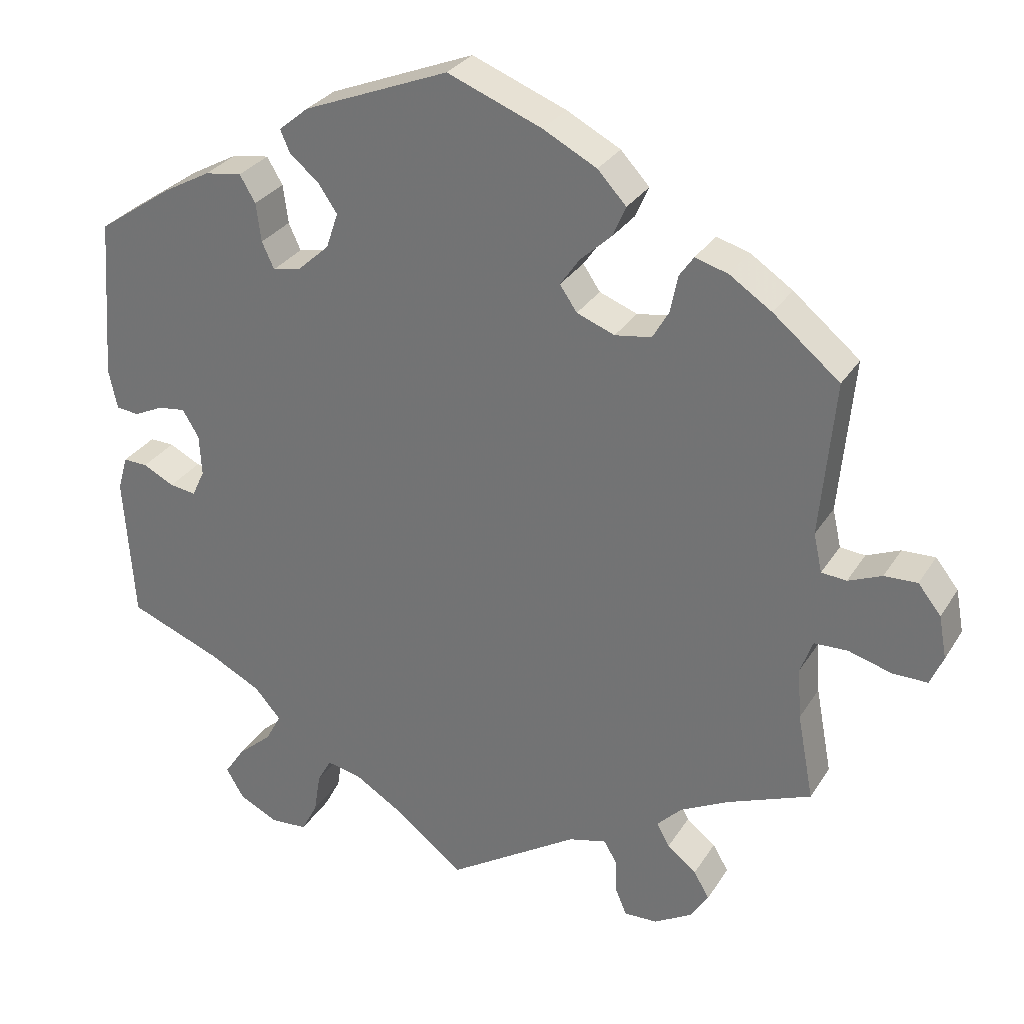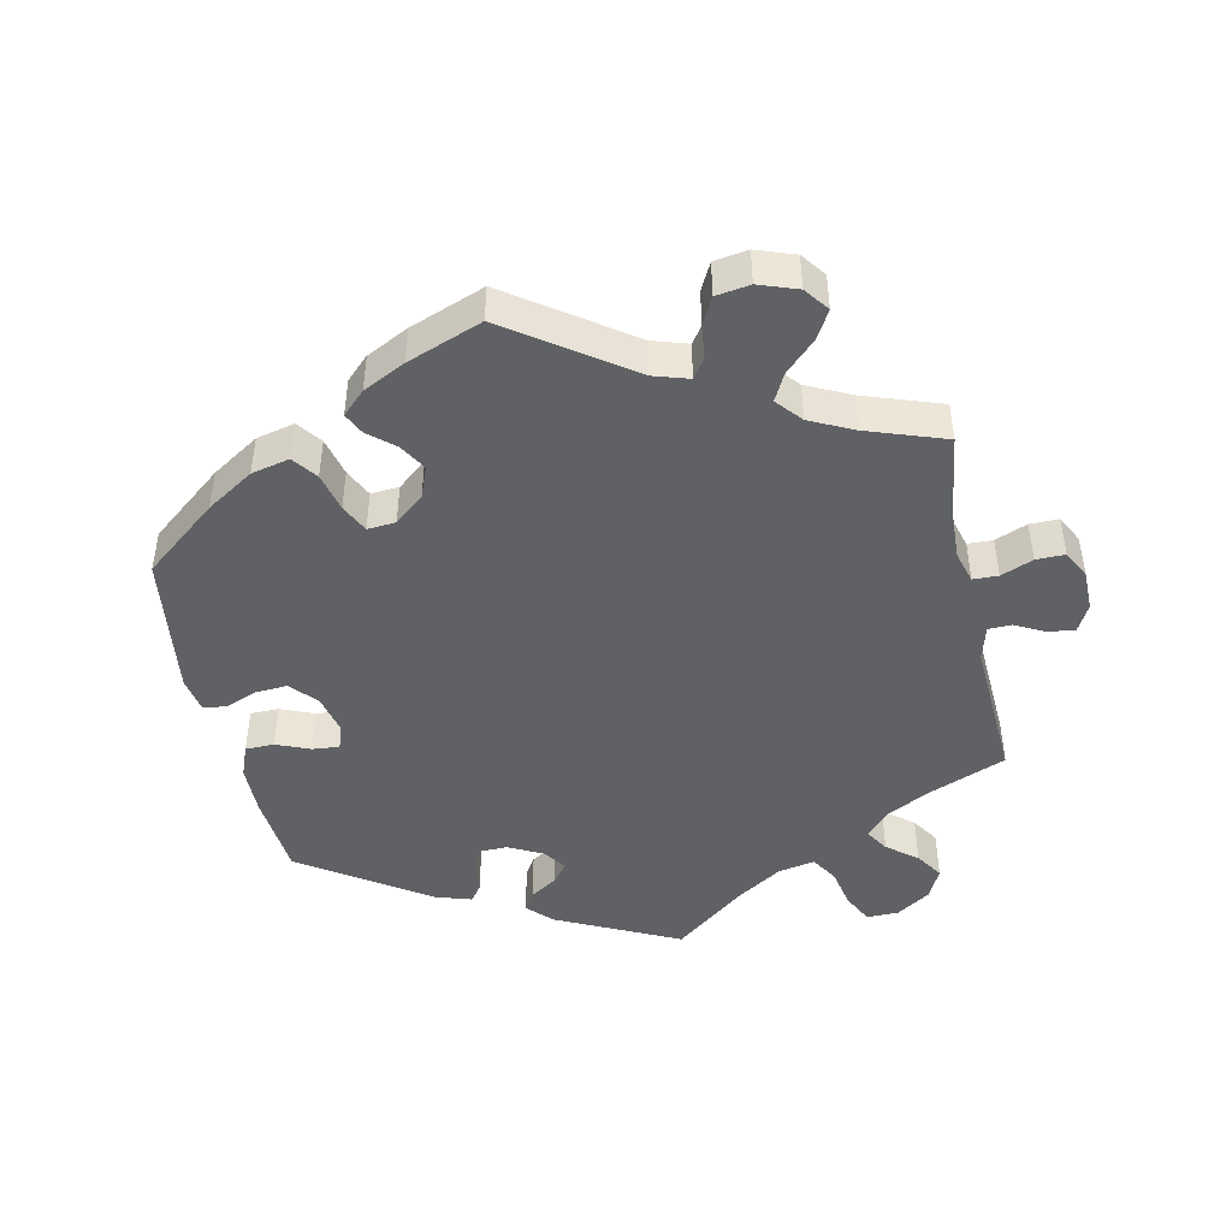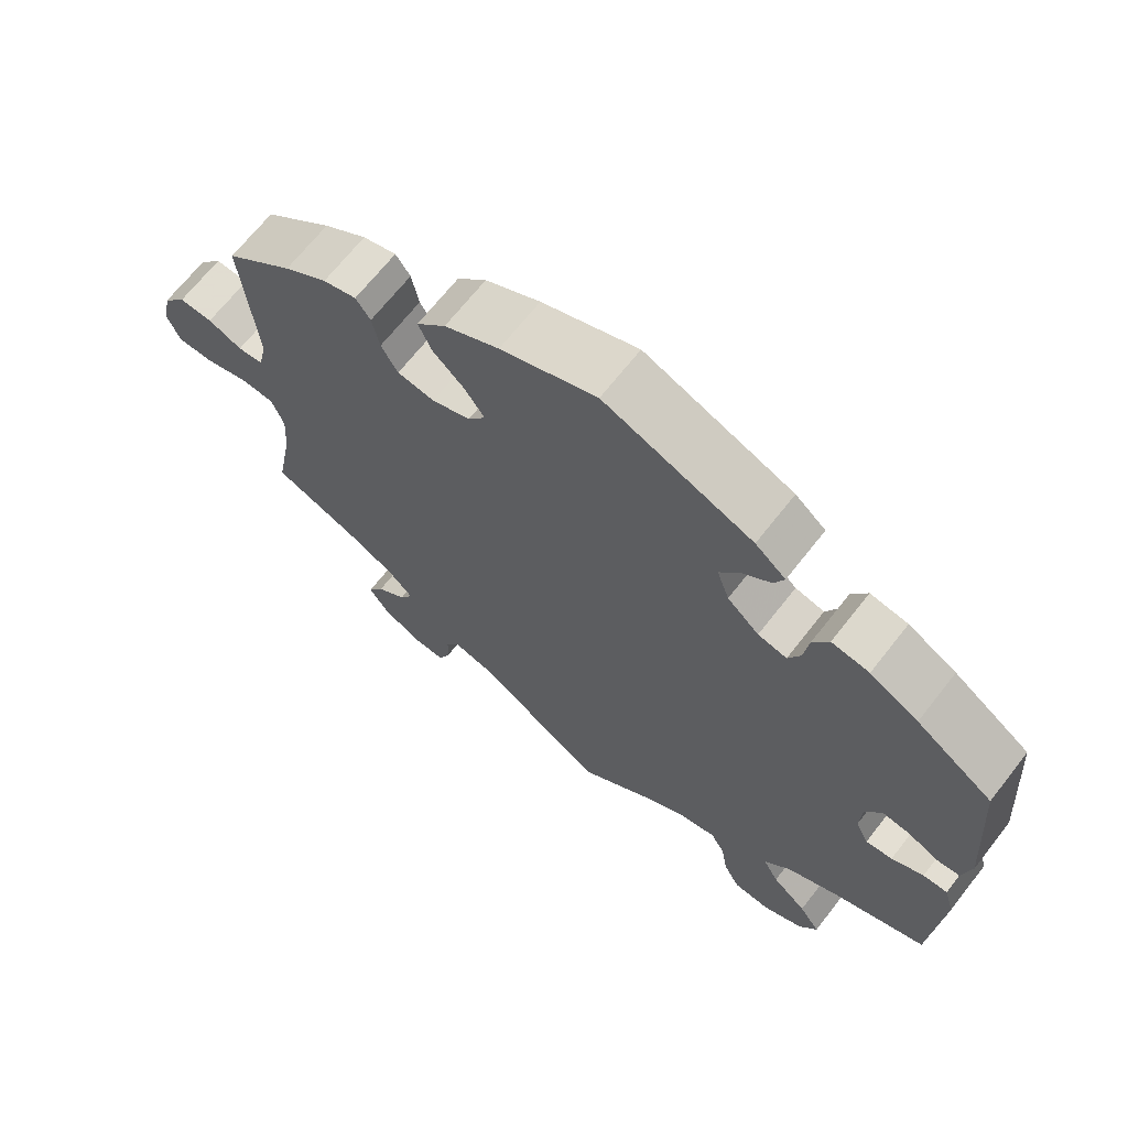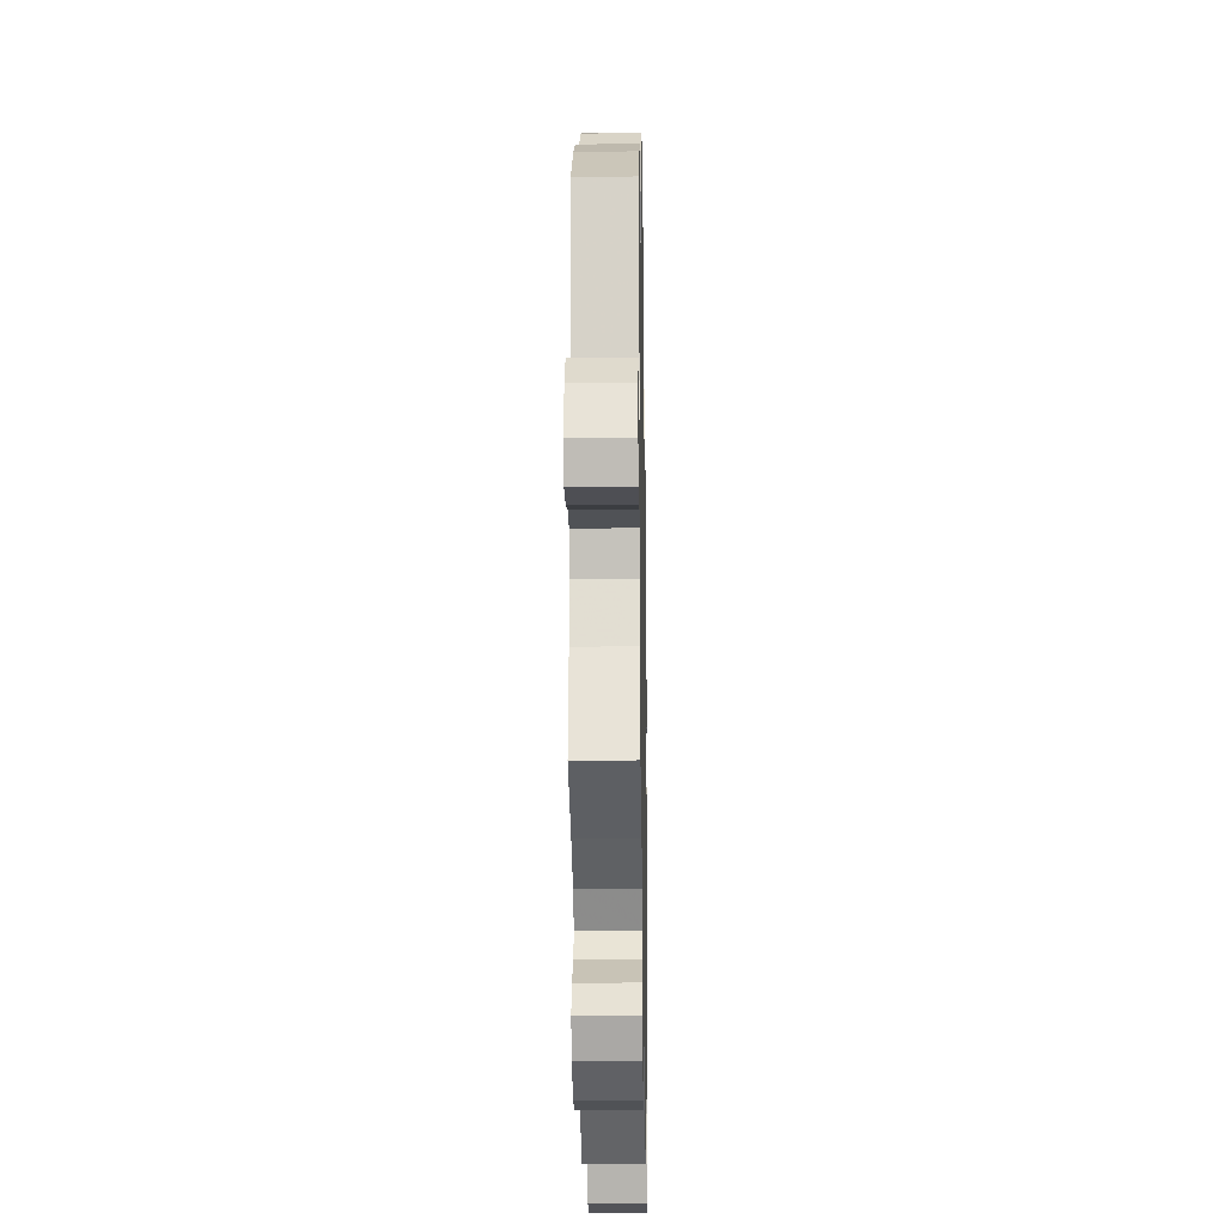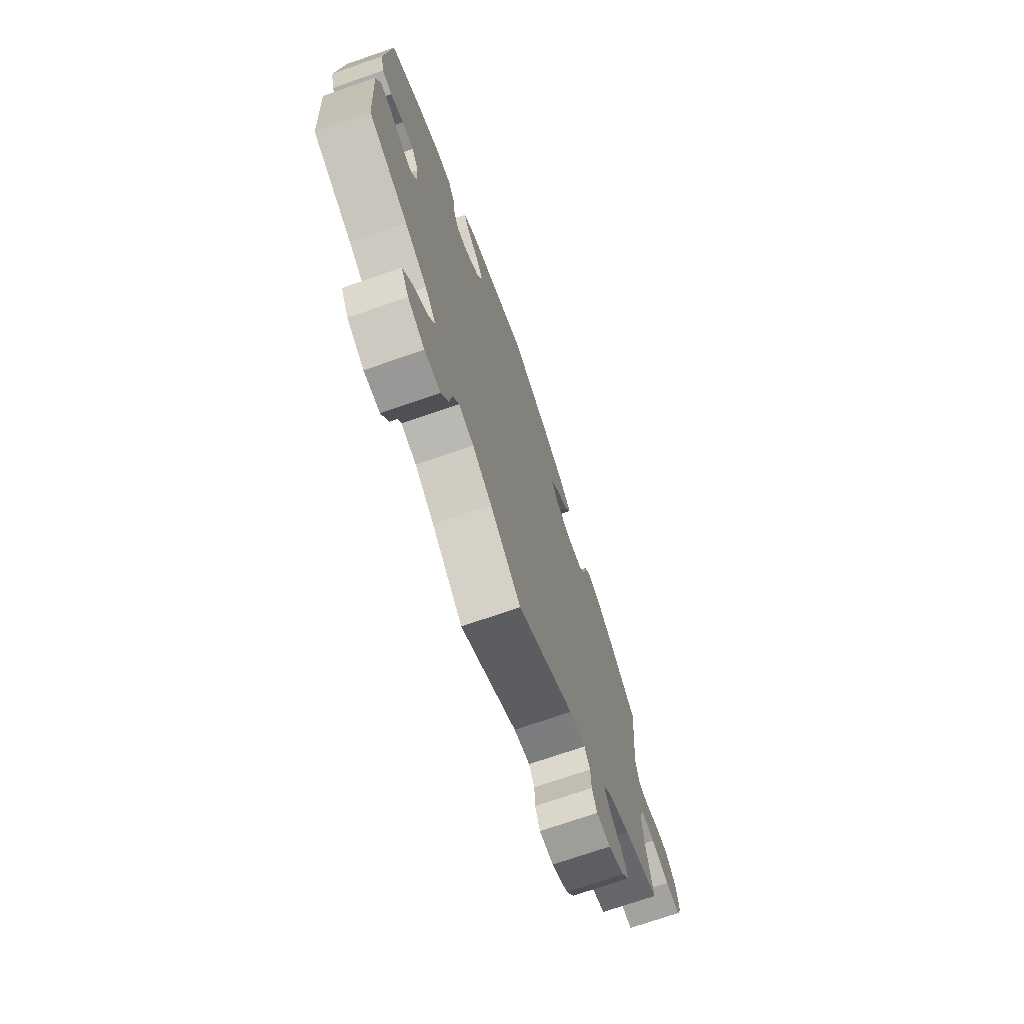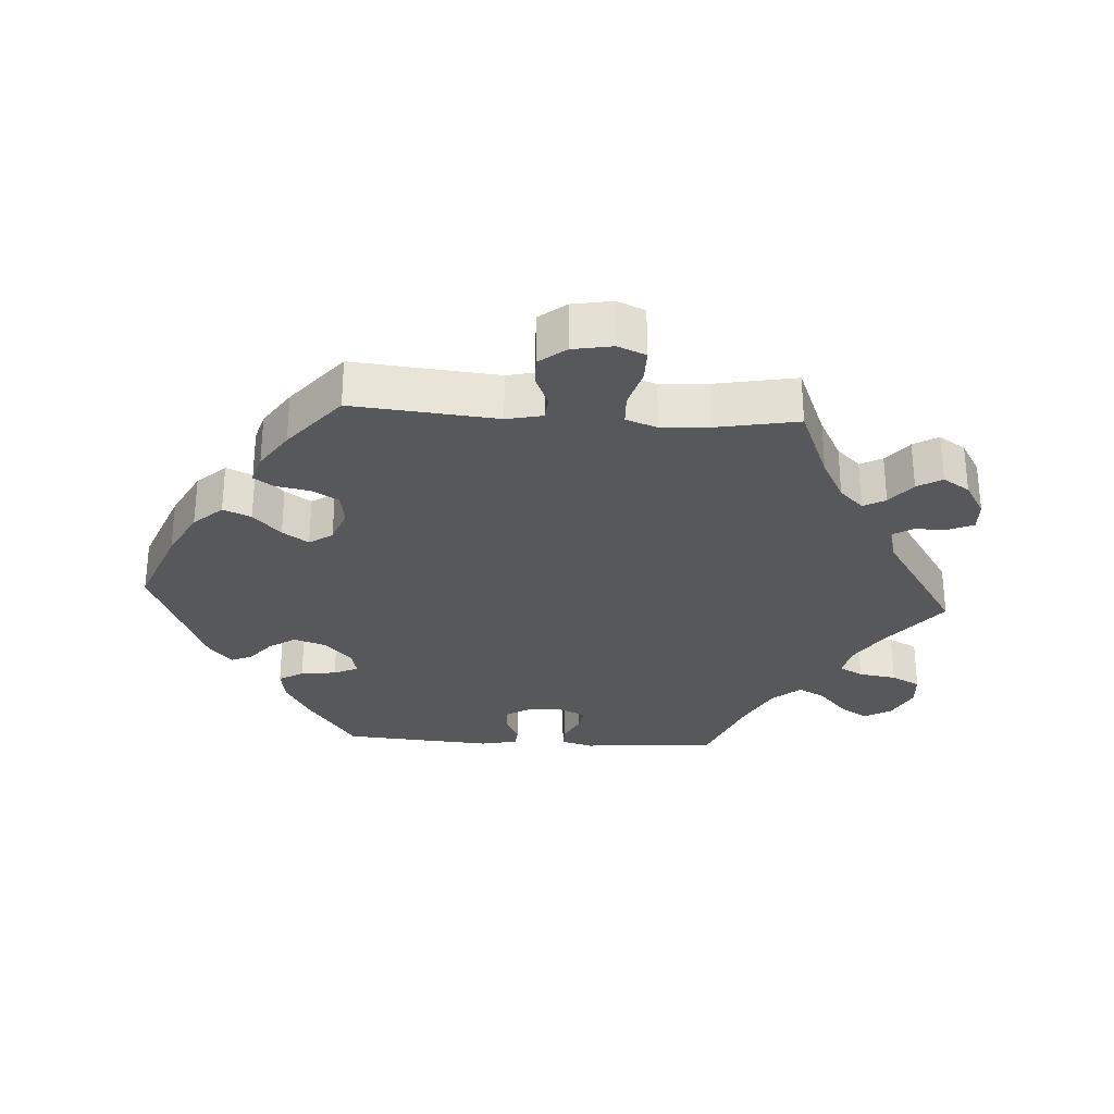
<metadata>
{"format":"obj","ext":"obj","renderer":"f3d","projection":"perspective","resolution":1024,"background":"white","views":[{"elev":29.9,"azim":26.4,"up":"+Z"},{"elev":-45.4,"azim":72.2,"up":"+Y"},{"elev":67.9,"azim":-141.9,"up":"+Z"},{"elev":-18.3,"azim":91.0,"up":"+Z"},{"elev":-72.6,"azim":-70.9,"up":"+Z"},{"elev":-28.7,"azim":86.3,"up":"+Y"}]}
</metadata>
<code>
v -0.165 0.07 0.399
v -0.29 0.07 0.391
v 0.229 0.07 0.445
v -0.164 0.07 -0.503
v 0.376 0.07 -0.494
v 0.633 0.07 -0.084
v 0.352 0.07 -0.393
v -0.397 0.07 -0.565
v -0.551 0.07 -0.106
v -0.204 0.07 0.538
v -0.283 0.07 0.337
v 0.517 0.07 0.093
v 0.526 0.07 -0.069
v 0.385 0.07 0.425
v 0.509 0.07 -0.116
v 0.235 0.07 0.31
v -0.312 0.07 0.428
v 0.335 0.07 -0.462
v 0.317 0.07 -0.429
v 0.514 0.07 -0.188
v 0 0.07 -0.62
v 0 0.07 0.62
v -0.407 0.07 0.011
v -0.317 0.07 -0.634
v 0.319 0.07 0.409
v 0.682 0.07 -0.084
v -0.468 0.07 0.044
v 0.419 0.07 -0.358
v -0.408 0.07 -0.36
v -0.431 0.07 0.383
v 0.184 0.07 -0.501
v -0.298 0.07 -0.439
v -0.335 0.07 -0.397
v -0.233 0.07 -0.529
v -0.51 0.07 0.024
v -0.372 0.07 -0.607
v 0.7 0.07 -0.042
v -0.459 0.07 -0.08
v -0.368 0.07 -0.522
v -0.364 0.07 0.42
v -0.182 0.07 0.349
v -0.537 0.07 -0.31
v 0.657 0.07 0.058
v -0.537 0.07 0.31
v 0.564 0.07 0.036
v -0.265 0.07 -0.63
v -0.101 0.07 -0.542
v 0.185 0.07 0.404
v -0.192 0.07 0.439
v -0.554 0.07 0.083
v -0.266 0.07 0.3
v 0.182 0.07 0.33
v -0.43 0.07 0.049
v -0.226 0.07 0.309
v 0.286 0.07 0.318
v 0.255 0.07 -0.517
v 0.207 0.07 0.53
v 0.537 0.07 -0.31
v 0.257 0.07 -0.567
v 0.537 0.07 0.31
v -0.232 0.07 0.471
v 0.237 0.07 -0.487
v -0.537 0.07 -0.057
v 0.529 0.07 0.039
v -0.246 0.07 0.503
v -0.32 0.07 -0.48
v 0.247 0.07 0.487
v 0.158 0.07 0.365
v 0.689 0.07 0.018
v 0.573 0.07 -0.067
v 0.339 0.07 0.438
v -0.542 0.07 0.027
v -0.213 0.07 -0.493
v 0.132 0.07 0.569
v -0.503 0.07 -0.058
v 0.309 0.07 0.358
v 0.444 0.07 0.386
v -0.422 0.07 -0.085
v 0.398 0.07 -0.531
v 0.319 0.07 -0.602
v 0.273 0.07 -0.604
v 0.611 0.07 0.056
v 0.372 0.07 -0.571
v -0.242 0.07 -0.586
v -0.404 0.07 -0.047
v -0.165 -0 0.399
v -0.29 -0 0.391
v 0.229 -0 0.445
v -0.164 -0 -0.503
v 0.376 -0 -0.494
v 0.633 -0 -0.084
v 0.352 -0 -0.393
v -0.397 -0 -0.565
v -0.551 -0 -0.106
v -0.204 -0 0.538
v -0.283 -0 0.337
v 0.517 -0 0.093
v 0.526 -0 -0.069
v 0.385 -0 0.425
v 0.509 -0 -0.116
v 0.235 -0 0.31
v -0.312 -0 0.428
v 0.335 -0 -0.462
v 0.317 -0 -0.429
v 0.514 -0 -0.188
v 0 -0 -0.62
v 0 -0 0.62
v -0.407 -0 0.011
v -0.317 -0 -0.634
v 0.319 -0 0.409
v 0.682 -0 -0.084
v -0.468 -0 0.044
v 0.419 -0 -0.358
v -0.408 -0 -0.36
v -0.431 -0 0.383
v 0.184 -0 -0.501
v -0.298 -0 -0.439
v -0.335 -0 -0.397
v -0.233 -0 -0.529
v -0.51 -0 0.024
v -0.372 -0 -0.607
v 0.7 -0 -0.042
v -0.459 -0 -0.08
v -0.368 -0 -0.522
v -0.364 -0 0.42
v -0.182 -0 0.349
v -0.537 -0 -0.31
v 0.657 -0 0.058
v -0.537 -0 0.31
v 0.564 -0 0.036
v -0.265 -0 -0.63
v -0.101 -0 -0.542
v 0.185 -0 0.404
v -0.192 -0 0.439
v -0.554 -0 0.083
v -0.266 -0 0.3
v 0.182 -0 0.33
v -0.43 -0 0.049
v -0.226 -0 0.309
v 0.286 -0 0.318
v 0.255 -0 -0.517
v 0.207 -0 0.53
v 0.537 -0 -0.31
v 0.257 -0 -0.567
v 0.537 -0 0.31
v -0.232 -0 0.471
v 0.237 -0 -0.487
v -0.537 -0 -0.057
v 0.529 -0 0.039
v -0.246 -0 0.503
v -0.32 -0 -0.48
v 0.247 -0 0.487
v 0.158 -0 0.365
v 0.689 -0 0.018
v 0.573 -0 -0.067
v 0.339 -0 0.438
v -0.542 -0 0.027
v -0.213 -0 -0.493
v 0.132 -0 0.569
v -0.503 -0 -0.058
v 0.309 -0 0.358
v 0.444 -0 0.386
v -0.422 -0 -0.085
v 0.398 -0 -0.531
v 0.319 -0 -0.602
v 0.273 -0 -0.604
v 0.611 -0 0.056
v 0.372 -0 -0.571
v -0.242 -0 -0.586
v -0.404 -0 -0.047
f 29 42 9 63
f 33 29 63 75
f 32 33 75 38
f 36 8 39 66
f 36 66 32
f 24 36 32
f 34 84 46 24
f 73 34 24 32
f 4 73 32 38
f 31 21 47
f 62 31 47 4
f 80 81 59 56
f 80 56 62
f 83 80 62
f 18 5 79 83
f 19 18 83 62
f 7 19 62 4
f 20 58 28
f 15 20 28 7
f 13 15 7 4
f 37 26 6 70
f 37 70 13
f 69 37 13
f 45 82 43 69
f 64 45 69 13
f 12 64 13 4
f 76 25 71 14
f 55 76 14 77
f 57 67 3 48
f 57 48 68
f 74 57 68
f 22 74 68
f 10 22 68
f 49 61 65 10
f 1 49 10 68
f 41 1 68 52
f 40 17 2 11
f 40 11 51
f 30 40 51
f 44 30 51
f 50 44 51
f 27 35 72 50
f 53 27 50 51
f 23 53 51 54
f 4 38 78
f 4 78 85
f 55 77 60 12
f 16 55 12 4
f 41 52 16 4
f 54 41 4
f 85 23 54 4
f 148 94 127 114
f 160 148 114 118
f 123 160 118 117
f 151 124 93 121
f 117 151 121
f 117 121 109
f 109 131 169 119
f 117 109 119 158
f 123 117 158 89
f 132 106 116
f 89 132 116 147
f 141 144 166 165
f 147 141 165
f 147 165 168
f 168 164 90 103
f 147 168 103 104
f 89 147 104 92
f 113 143 105
f 92 113 105 100
f 89 92 100 98
f 155 91 111 122
f 98 155 122
f 98 122 154
f 154 128 167 130
f 98 154 130 149
f 89 98 149 97
f 99 156 110 161
f 162 99 161 140
f 133 88 152 142
f 153 133 142
f 153 142 159
f 153 159 107
f 153 107 95
f 95 150 146 134
f 153 95 134 86
f 137 153 86 126
f 96 87 102 125
f 136 96 125
f 136 125 115
f 136 115 129
f 136 129 135
f 135 157 120 112
f 136 135 112 138
f 139 136 138 108
f 163 123 89
f 170 163 89
f 97 145 162 140
f 89 97 140 101
f 89 101 137 126
f 89 126 139
f 89 139 108 170
f 9 94 148 63
f 63 148 160 75
f 75 160 123 38
f 38 123 163 78
f 78 163 170 85
f 85 170 108 23
f 23 108 138 53
f 53 138 112 27
f 27 112 120 35
f 35 120 157 72
f 72 157 135 50
f 50 135 129 44
f 44 129 115 30
f 30 115 125 40
f 40 125 102 17
f 17 102 87 2
f 2 87 96 11
f 11 96 136 51
f 51 136 139 54
f 54 139 126 41
f 41 126 86 1
f 1 86 134 49
f 49 134 146 61
f 61 146 150 65
f 65 150 95 10
f 10 95 107 22
f 22 107 159 74
f 74 159 142 57
f 57 142 152 67
f 67 152 88 3
f 3 88 133 48
f 48 133 153 68
f 68 153 137 52
f 52 137 101 16
f 16 101 140 55
f 55 140 161 76
f 76 161 110 25
f 25 110 156 71
f 71 156 99 14
f 14 99 162 77
f 77 162 145 60
f 60 145 97 12
f 12 97 149 64
f 64 149 130 45
f 45 130 167 82
f 82 167 128 43
f 43 128 154 69
f 69 154 122 37
f 37 122 111 26
f 26 111 91 6
f 6 91 155 70
f 70 155 98 13
f 13 98 100 15
f 15 100 105 20
f 20 105 143 58
f 58 143 113 28
f 28 113 92 7
f 7 92 104 19
f 19 104 103 18
f 18 103 90 5
f 5 90 164 79
f 79 164 168 83
f 83 168 165 80
f 80 165 166 81
f 81 166 144 59
f 59 144 141 56
f 56 141 147 62
f 62 147 116 31
f 31 116 106 21
f 21 106 132 47
f 47 132 89 4
f 4 89 158 73
f 73 158 119 34
f 34 119 169 84
f 84 169 131 46
f 46 131 109 24
f 24 109 121 36
f 36 121 93 8
f 8 93 124 39
f 39 124 151 66
f 66 151 117 32
f 32 117 118 33
f 33 118 114 29
f 29 114 127 42
f 42 127 94 9

</code>
